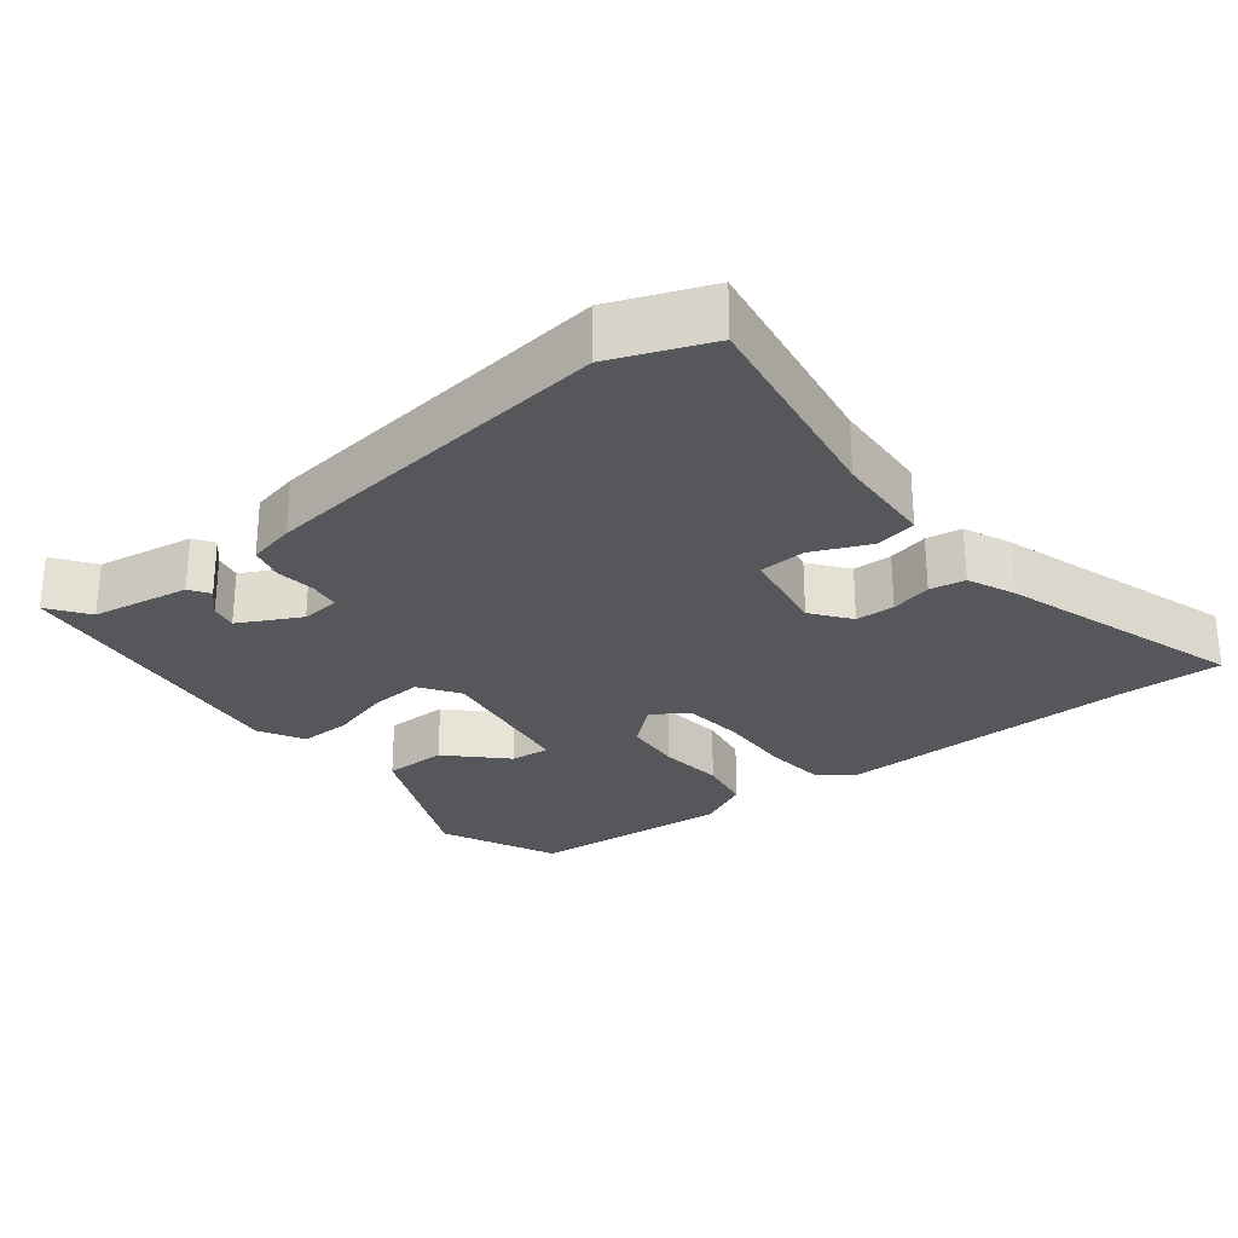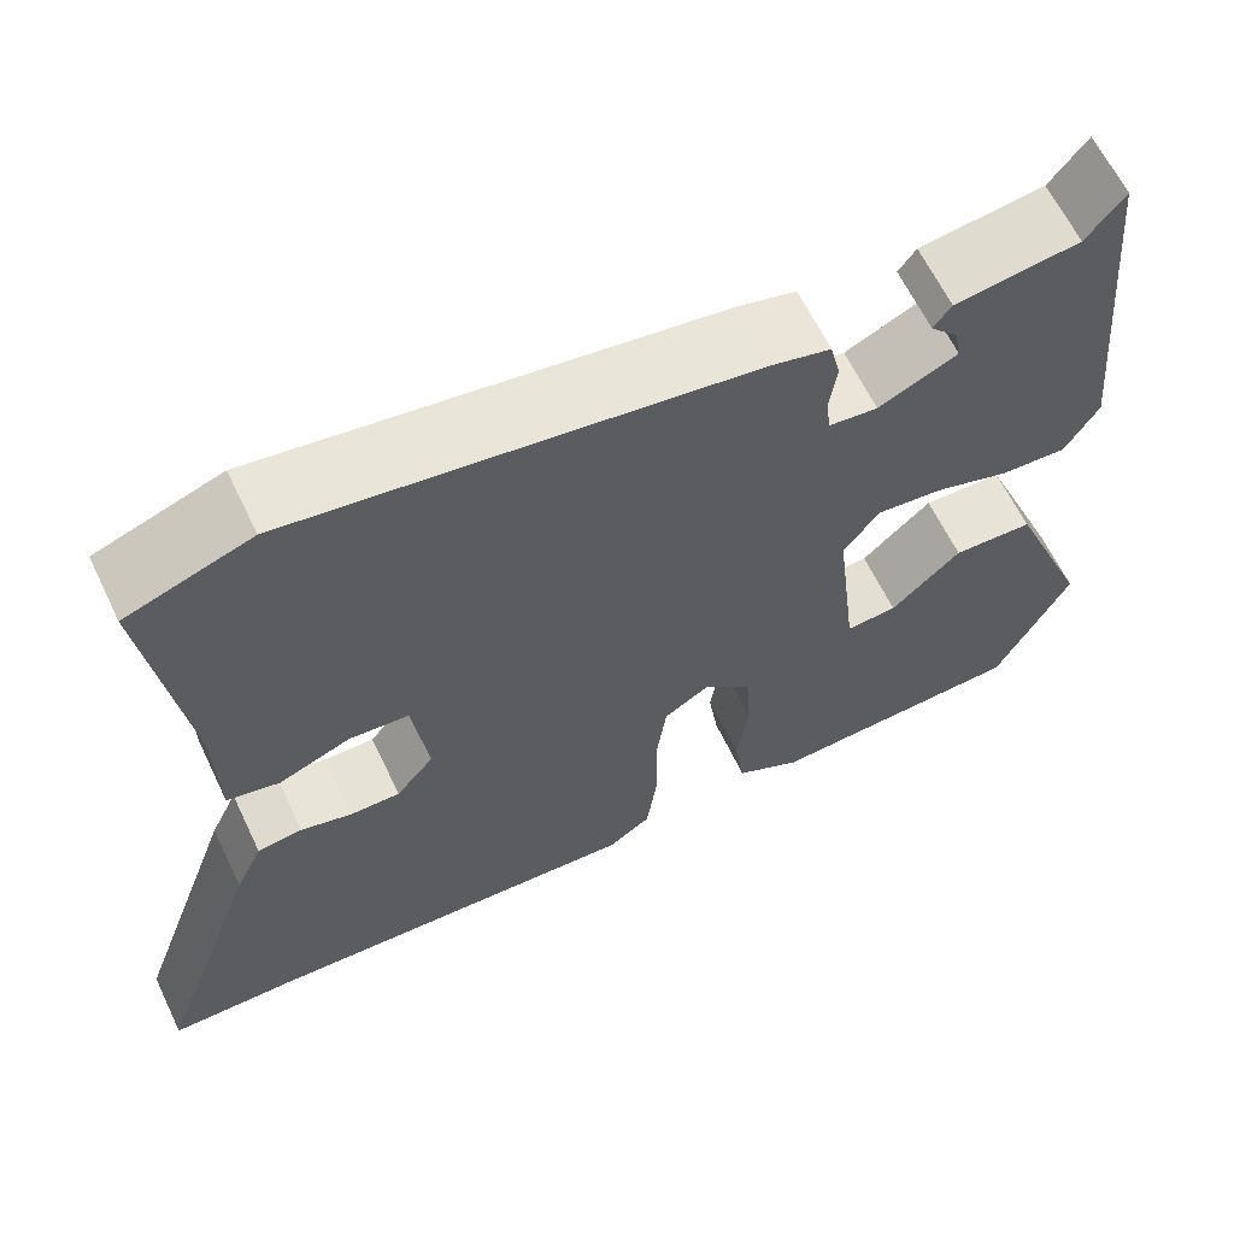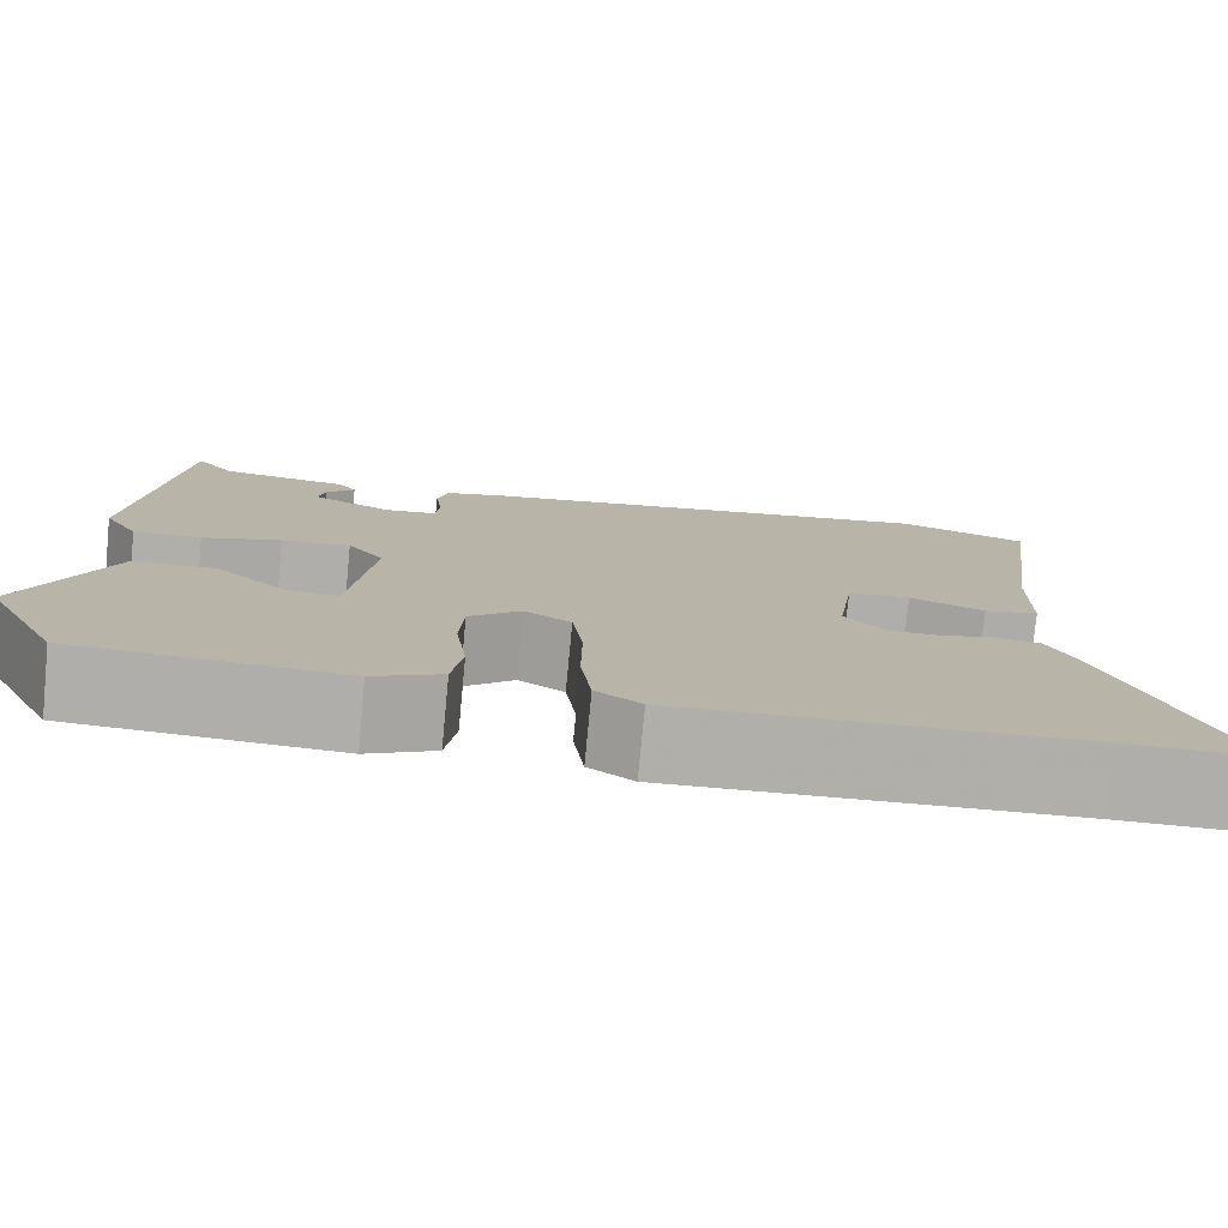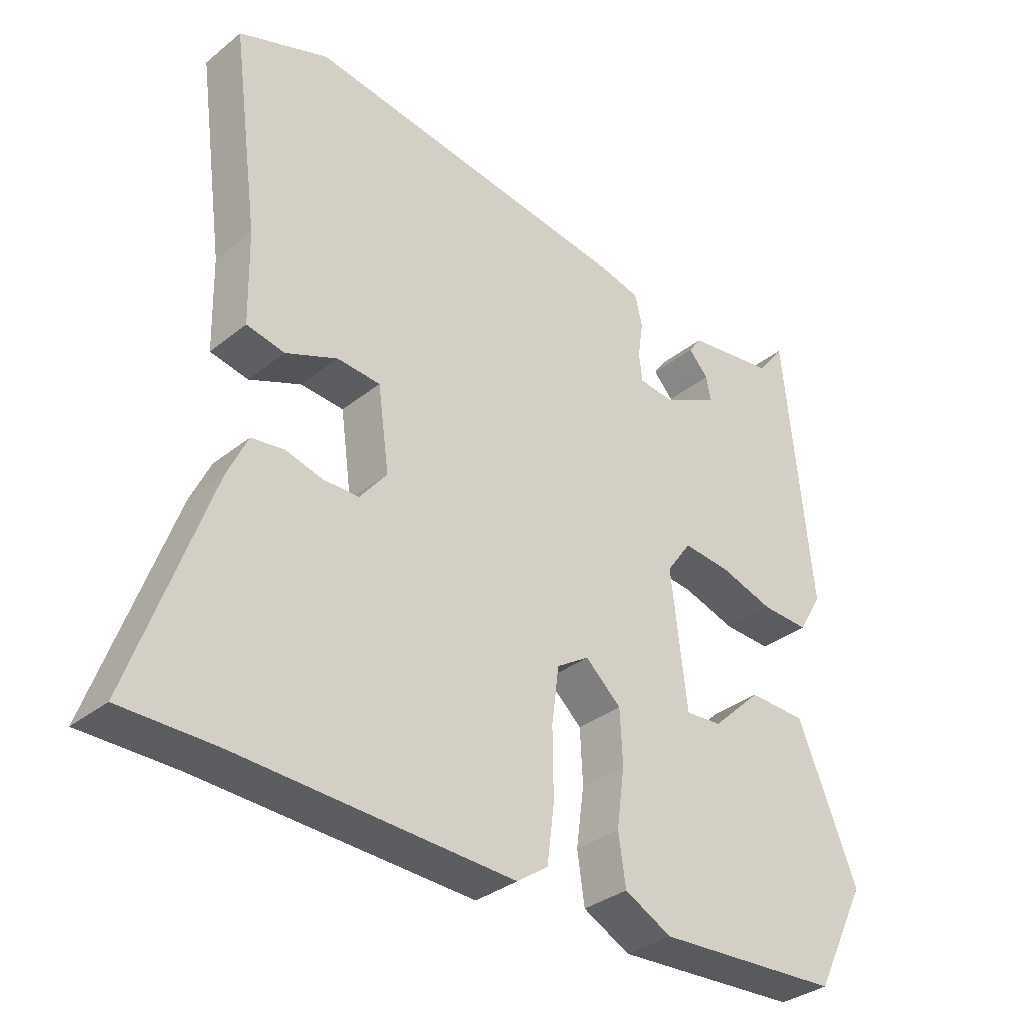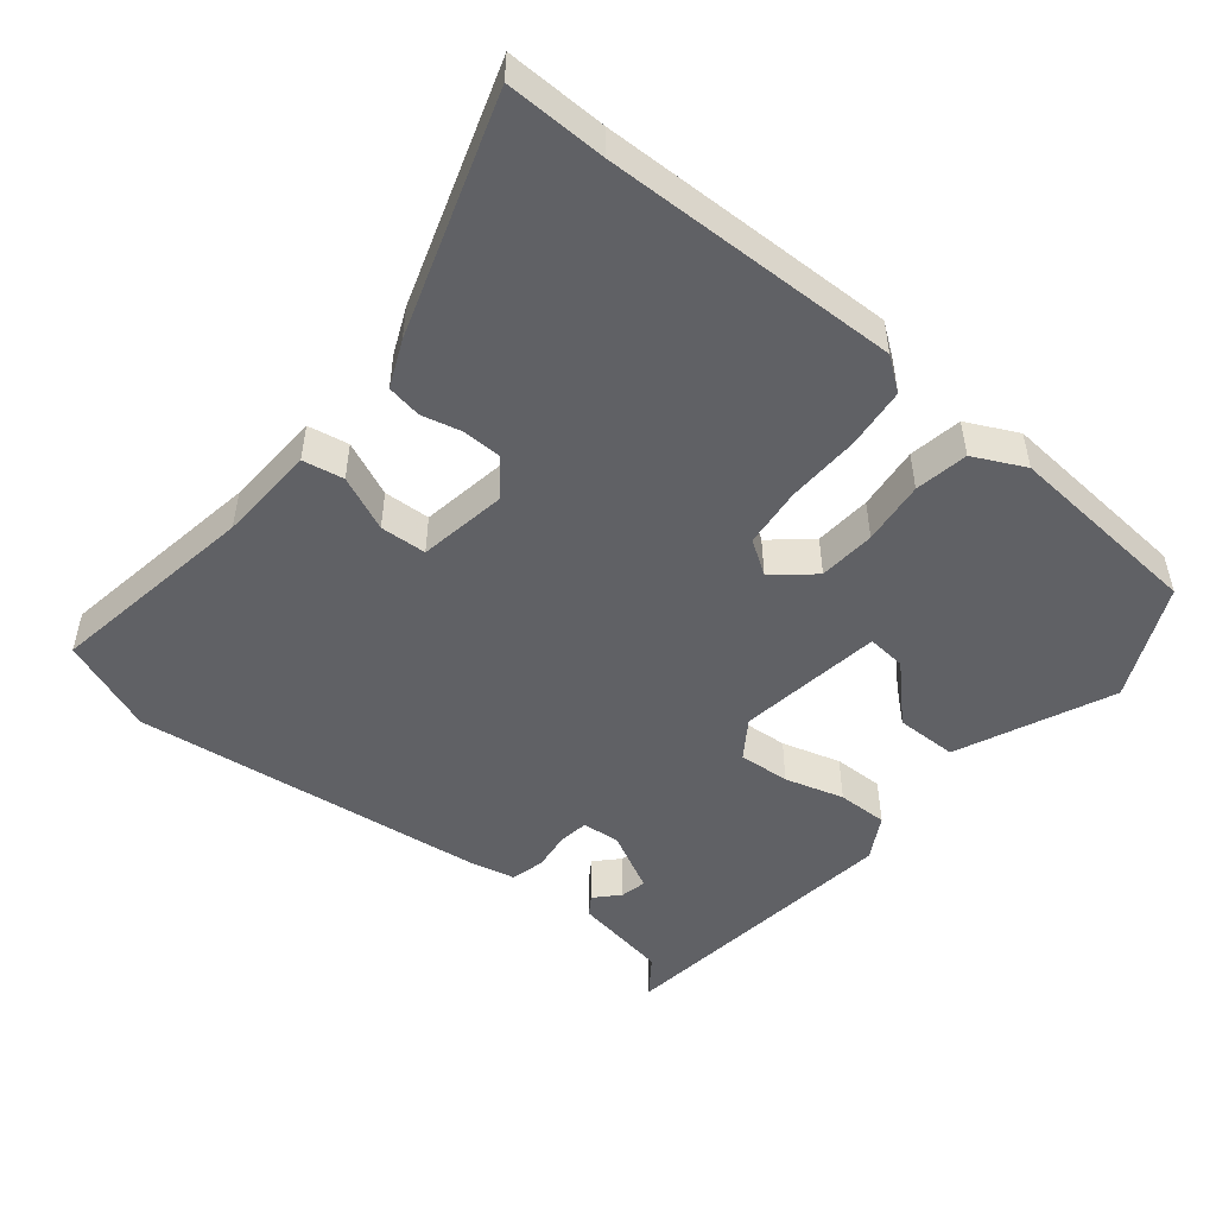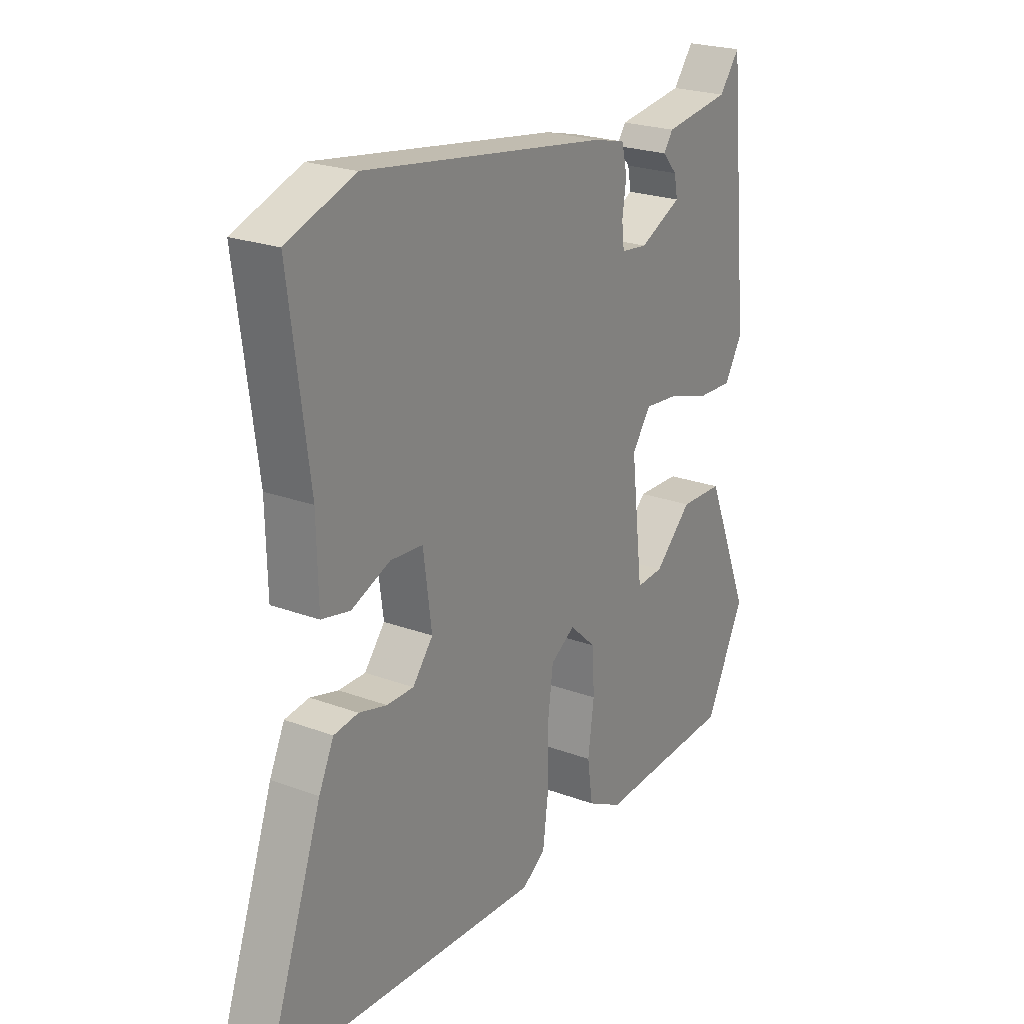
<metadata>
{"format":"obj","ext":"obj","renderer":"f3d","projection":"perspective","resolution":1024,"background":"white","views":[{"elev":-27.3,"azim":36.6,"up":"+Y"},{"elev":63.3,"azim":154.4,"up":"+Z"},{"elev":-77.9,"azim":-5.5,"up":"+Z"},{"elev":-33.6,"azim":137.4,"up":"+Z"},{"elev":-49.6,"azim":139.3,"up":"+Y"},{"elev":23.1,"azim":122.4,"up":"+Z"}]}
</metadata>
<code>
v -0.451 0.07 0.503
v -0.41 0.07 0.45
v -0.275 0.07 0.431
v -0.256 0.07 0.404
v -0.286 0.07 0.371
v -0.293 0.07 0.334
v -0.208 0.07 0.293
v -0.155 0.07 0.299
v -0.15 0.07 0.341
v -0.158 0.07 0.396
v -0.147 0.07 0.443
v -0.083 0.07 0.459
v 0.412 0.07 0.532
v 0.547 0.07 0.483
v 0.507 0.07 0.185
v 0.504 0.07 0.047
v 0.447 0.07 0.035
v 0.369 0.07 0.067
v 0.304 0.07 0.062
v 0.287 0.07 -0.062
v 0.328 0.07 -0.113
v 0.382 0.07 -0.113
v 0.438 0.07 -0.098
v 0.487 0.07 -0.105
v 0.517 0.07 -0.169
v 0.634 0.07 -0.499
v 0.494 0.07 -0.5
v 0.079 0.07 -0.52
v 0.032 0.07 -0.487
v 0.021 0.07 -0.402
v 0.022 0.07 -0.299
v 0.011 0.07 -0.215
v -0.038 0.07 -0.184
v -0.092 0.07 -0.233
v -0.096 0.07 -0.313
v -0.084 0.07 -0.402
v -0.095 0.07 -0.477
v -0.166 0.07 -0.514
v -0.445 0.07 -0.499
v -0.524 0.07 -0.341
v -0.434 0.07 -0.122
v -0.347 0.07 -0.119
v -0.272 0.07 -0.19
v -0.217 0.07 -0.194
v -0.193 0.07 0.011
v -0.231 0.07 0.064
v -0.303 0.07 0.057
v -0.385 0.07 0.031
v -0.456 0.07 0.028
v -0.492 0.07 0.089
v -0.451 0 0.503
v -0.41 0 0.45
v -0.275 0 0.431
v -0.256 0 0.404
v -0.286 0 0.371
v -0.293 0 0.334
v -0.208 0 0.293
v -0.155 0 0.299
v -0.15 0 0.341
v -0.158 0 0.396
v -0.147 0 0.443
v -0.083 0 0.459
v 0.412 0 0.532
v 0.547 0 0.483
v 0.507 0 0.185
v 0.504 0 0.047
v 0.447 0 0.035
v 0.369 0 0.067
v 0.304 0 0.062
v 0.287 0 -0.062
v 0.328 0 -0.113
v 0.382 0 -0.113
v 0.438 0 -0.098
v 0.487 0 -0.105
v 0.517 0 -0.169
v 0.634 0 -0.499
v 0.494 0 -0.5
v 0.079 0 -0.52
v 0.032 0 -0.487
v 0.021 0 -0.402
v 0.022 0 -0.299
v 0.011 0 -0.215
v -0.038 0 -0.184
v -0.092 0 -0.233
v -0.096 0 -0.313
v -0.084 0 -0.402
v -0.095 0 -0.477
v -0.166 0 -0.514
v -0.445 0 -0.499
v -0.524 0 -0.341
v -0.434 0 -0.122
v -0.347 0 -0.119
v -0.272 0 -0.19
v -0.217 0 -0.194
v -0.193 0 0.011
v -0.231 0 0.064
v -0.303 0 0.057
v -0.385 0 0.031
v -0.456 0 0.028
v -0.492 0 0.089
f 47 48 49 50
f 46 47 50 1
f 45 46 1 2
f 40 41 42 43
f 40 43 44
f 39 40 44
f 38 39 44
f 35 36 37 38
f 34 35 38 44
f 33 34 44 45
f 28 29 30 31
f 27 28 31 32
f 22 23 24 25
f 21 22 25 26
f 20 21 26 27
f 15 16 17 18
f 15 18 19
f 14 15 19
f 13 14 19
f 12 13 19
f 9 10 11 12
f 8 9 12 19
f 7 8 19 20
f 2 3 4 5
f 2 5 6
f 45 2 6
f 27 32 33 45
f 20 27 45
f 6 7 20 45
f 100 99 98 97
f 51 100 97 96
f 52 51 96 95
f 93 92 91 90
f 94 93 90
f 94 90 89
f 94 89 88
f 88 87 86 85
f 94 88 85 84
f 95 94 84 83
f 81 80 79 78
f 82 81 78 77
f 75 74 73 72
f 76 75 72 71
f 77 76 71 70
f 68 67 66 65
f 69 68 65
f 69 65 64
f 69 64 63
f 69 63 62
f 62 61 60 59
f 69 62 59 58
f 70 69 58 57
f 55 54 53 52
f 56 55 52
f 56 52 95
f 95 83 82 77
f 95 77 70
f 95 70 57 56
f 1 51 52 2
f 2 52 53 3
f 3 53 54 4
f 4 54 55 5
f 5 55 56 6
f 6 56 57 7
f 7 57 58 8
f 8 58 59 9
f 9 59 60 10
f 10 60 61 11
f 11 61 62 12
f 12 62 63 13
f 13 63 64 14
f 14 64 65 15
f 15 65 66 16
f 16 66 67 17
f 17 67 68 18
f 18 68 69 19
f 19 69 70 20
f 20 70 71 21
f 21 71 72 22
f 22 72 73 23
f 23 73 74 24
f 24 74 75 25
f 25 75 76 26
f 26 76 77 27
f 27 77 78 28
f 28 78 79 29
f 29 79 80 30
f 30 80 81 31
f 31 81 82 32
f 32 82 83 33
f 33 83 84 34
f 34 84 85 35
f 35 85 86 36
f 36 86 87 37
f 37 87 88 38
f 38 88 89 39
f 39 89 90 40
f 40 90 91 41
f 41 91 92 42
f 42 92 93 43
f 43 93 94 44
f 44 94 95 45
f 45 95 96 46
f 46 96 97 47
f 47 97 98 48
f 48 98 99 49
f 49 99 100 50
f 50 100 51 1

</code>
